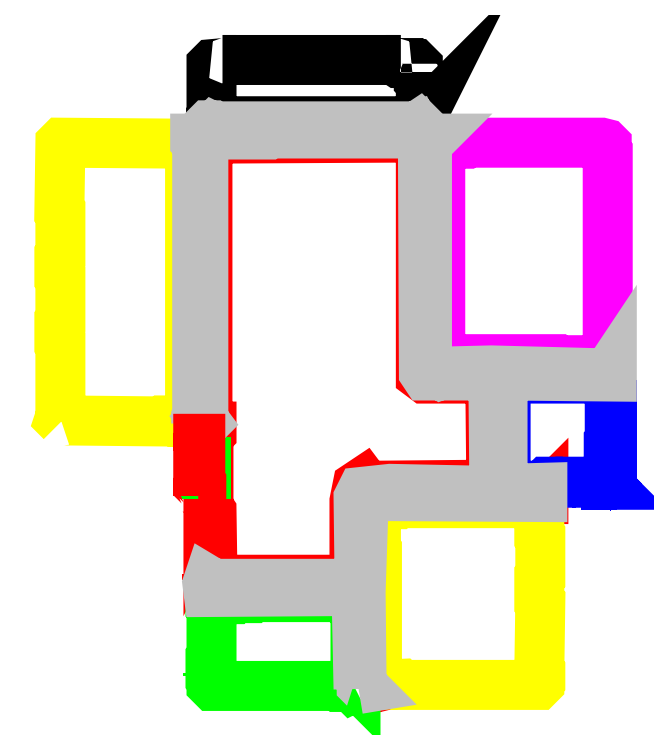
<metadata>
{"format":"dxf","ext":"dxf","renderer":"ezdxf+matplotlib","layout":"modelspace","background":"white","min_lineweight":24,"dpi":150}
</metadata>
<code>
0
SECTION
2
ENTITIES
0
LWPOLYLINE
8
Walls
90
248
70
1
10
378
20
193
10
377
20
194
10
377
20
197
10
378
20
198
10
378
20
200
10
377
20
201
10
377
20
378
10
378
20
379
10
378
20
385
10
379
20
385
10
381
20
383
10
382
20
383
10
384
20
385
10
385
20
384
10
385
20
379
10
386
20
378
10
386
20
324
10
385
20
323
10
385
20
316
10
386
20
315
10
386
20
310
10
385
20
309
10
386
20
308
10
386
20
296
10
385
20
295
10
385
20
206
10
388
20
202
10
390
20
201
10
399
20
201
10
400
20
202
10
405
20
202
10
406
20
201
10
531
20
201
10
532
20
202
10
536
20
202
10
537
20
201
10
539
20
202
10
554
20
202
10
555
20
201
10
567
20
201
10
568
20
202
10
576
20
202
10
577
20
201
10
612
20
201
10
613
20
202
10
627
20
202
10
628
20
201
10
639
20
201
10
640
20
202
10
642
20
202
10
643
20
201
10
668
20
201
10
669
20
202
10
702
20
202
10
703
20
201
10
717
20
201
10
721
20
204
10
722
20
206
10
722
20
209
10
721
20
210
10
722
20
212
10
722
20
225
10
721
20
226
10
721
20
246
10
722
20
247
10
722
20
360
10
721
20
361
10
721
20
377
10
722
20
378
10
722
20
381
10
721
20
382
10
721
20
388
10
722
20
389
10
722
20
391
10
721
20
393
10
722
20
394
10
722
20
397
10
721
20
398
10
721
20
401
10
722
20
402
10
725
20
402
10
726
20
401
10
729
20
401
10
730
20
402
10
787
20
402
10
789
20
404
10
789
20
407
10
790
20
408
10
790
20
420
10
789
20
421
10
789
20
464
10
790
20
465
10
790
20
506
10
789
20
507
10
789
20
511
10
790
20
512
10
789
20
513
10
789
20
520
10
790
20
521
10
790
20
524
10
789
20
525
10
789
20
527
10
790
20
528
10
790
20
746
10
787
20
750
10
617
20
750
10
616
20
749
10
611
20
749
10
610
20
750
10
606
20
750
10
605
20
749
10
602
20
749
10
601
20
750
10
601
20
753
10
602
20
754
10
602
20
758
10
601
20
759
10
601
20
822
10
598
20
825
10
389
20
825
10
386
20
822
10
386
20
758
10
385
20
757
10
386
20
750
10
385
20
749
10
382
20
749
10
381
20
750
10
379
20
750
10
378
20
749
10
376
20
749
10
375
20
750
10
256
20
750
10
255
20
749
10
242
20
750
10
241
20
749
10
239
20
749
10
237
20
745
10
237
20
465
10
238
20
463
10
241
20
461
10
369
20
461
10
370
20
462
10
371
20
461
10
374
20
461
10
375
20
462
10
378
20
462
10
379
20
461
10
381
20
461
10
382
20
462
10
385
20
462
10
386
20
461
10
386
20
459
10
384
20
457
10
383
20
458
10
376
20
458
10
374
20
456
10
374
20
455
10
371
20
453
10
238
20
453
10
237
20
454
10
230
20
453
10
229
20
454
10
229
20
457
10
230
20
458
10
230
20
461
10
229
20
462
10
229
20
730
10
230
20
731
10
230
20
740
10
229
20
741
10
229
20
749
10
230
20
750
10
230
20
753
10
229
20
754
10
229
20
757
10
230
20
758
10
233
20
758
10
234
20
757
10
236
20
757
10
237
20
758
10
370
20
758
10
371
20
757
10
373
20
758
10
375
20
758
10
377
20
760
10
377
20
826
10
378
20
827
10
378
20
829
10
377
20
830
10
377
20
833
10
378
20
834
10
381
20
834
10
382
20
833
10
384
20
833
10
385
20
834
10
602
20
834
10
603
20
833
10
605
20
834
10
609
20
834
10
610
20
833
10
610
20
830
10
609
20
829
10
609
20
826
10
610
20
825
10
610
20
760
10
612
20
758
10
789
20
758
10
790
20
757
10
797
20
758
10
798
20
757
10
798
20
754
10
797
20
753
10
797
20
751
10
798
20
750
10
798
20
523
10
797
20
522
10
798
20
520
10
798
20
402
10
797
20
401
10
798
20
394
10
797
20
393
10
794
20
393
10
793
20
394
10
791
20
394
10
790
20
393
10
732
20
393
10
729
20
389
10
729
20
387
10
730
20
386
10
730
20
202
10
729
20
201
10
730
20
194
10
729
20
193
10
726
20
193
10
725
20
194
10
722
20
194
10
721
20
193
10
548
20
193
10
547
20
194
10
545
20
194
10
544
20
193
10
395
20
193
10
394
20
194
10
393
20
193
10
387
20
193
10
386
20
194
10
382
20
194
10
381
20
193
0
LWPOLYLINE
8
Living_room
90
23
70
1
10
786
20
522
10
783
20
523
10
781
20
521
10
774
20
521
10
773
20
522
10
768
20
521
10
730
20
521
10
729
20
522
10
618
20
521
10
611
20
523
10
609
20
531
10
609
20
741
10
611
20
743
10
610
20
746
10
611
20
743
10
609
20
739
10
610
20
738
10
610
20
528
10
611
20
525
10
613
20
523
10
618
20
522
10
781
20
522
10
784
20
524
0
LWPOLYLINE
8
Living_room
90
19
70
1
10
376
20
465
10
375
20
466
10
376
20
468
10
376
20
615
10
377
20
616
10
377
20
623
10
376
20
624
10
376
20
733
10
377
20
734
10
376
20
735
10
376
20
742
10
375
20
743
10
375
20
745
10
376
20
746
10
375
20
745
10
375
20
743
10
377
20
740
10
377
20
470
10
375
20
467
0
LWPOLYLINE
8
Living_room
90
30
70
1
10
394
20
313
10
393
20
380
10
391
20
383
10
390
20
381
10
390
20
458
10
391
20
455
10
393
20
457
10
393
20
463
10
389
20
463
10
389
20
732
10
392
20
740
10
390
20
744
10
393
20
747
10
398
20
745
10
582
20
746
10
596
20
744
10
598
20
739
10
598
20
513
10
602
20
510
10
664
20
510
10
666
20
508
10
667
20
408
10
665
20
406
10
659
20
408
10
655
20
406
10
545
20
405
10
542
20
409
10
536
20
405
10
533
20
390
10
533
20
313
0
LWPOLYLINE
8
Living_room
90
2
70
1
10
389
20
313
10
389
20
319
0
LWPOLYLINE
8
Living_room
90
31
70
1
10
544
20
205
10
547
20
206
10
544
20
210
10
544
20
255
10
545
20
256
10
545
20
297
10
544
20
298
10
545
20
302
10
545
20
389
10
549
20
392
10
557
20
392
10
558
20
393
10
569
20
393
10
570
20
392
10
575
20
392
10
576
20
393
10
713
20
393
10
717
20
392
10
718
20
393
10
718
20
392
10
713
20
392
10
712
20
393
10
711
20
392
10
642
20
392
10
641
20
393
10
551
20
392
10
546
20
388
10
546
20
217
10
545
20
216
10
545
20
211
10
548
20
206
0
LWPOLYLINE
8
Common_room
90
24
70
1
10
246
20
468
10
244
20
470
10
245
20
473
10
245
20
545
10
244
20
546
10
244
20
565
10
245
20
566
10
245
20
609
10
244
20
610
10
244
20
629
10
245
20
630
10
245
20
673
10
244
20
674
10
245
20
740
10
246
20
741
10
371
20
740
10
372
20
739
10
372
20
470
10
367
20
468
10
360
20
468
10
359
20
469
10
347
20
469
10
346
20
468
10
249
20
469
0
LWPOLYLINE
8
Common_room
90
31
70
1
10
553
20
212
10
553
20
225
10
554
20
226
10
554
20
234
10
555
20
235
10
555
20
340
10
554
20
341
10
554
20
382
10
556
20
385
10
556
20
387
10
557
20
388
10
568
20
388
10
569
20
387
10
574
20
387
10
575
20
388
10
714
20
388
10
714
20
356
10
715
20
355
10
715
20
316
10
714
20
315
10
714
20
292
10
715
20
291
10
714
20
223
10
715
20
222
10
715
20
215
10
714
20
214
10
714
20
211
10
713
20
210
10
579
20
210
10
578
20
211
10
556
20
210
0
LWPOLYLINE
8
Kitchen
90
2
70
1
10
388
20
392
10
388
20
453
0
LWPOLYLINE
8
Kitchen
90
1
70
1
10
400
20
298
0
LWPOLYLINE
8
Kitchen
90
2
70
1
10
390
20
219
10
390
20
222
0
LWPOLYLINE
8
Kitchen
90
49
70
1
10
533
20
208
10
531
20
207
10
529
20
209
10
527
20
209
10
526
20
208
10
519
20
208
10
518
20
209
10
394
20
209
10
393
20
210
10
393
20
216
10
392
20
217
10
392
20
235
10
393
20
236
10
393
20
286
10
392
20
287
10
392
20
290
10
394
20
292
10
394
20
294
10
393
20
295
10
394
20
294
10
400
20
294
10
402
20
297
10
404
20
296
10
408
20
296
10
409
20
295
10
412
20
295
10
413
20
294
10
415
20
294
10
416
20
295
10
432
20
295
10
433
20
296
10
505
20
296
10
506
20
297
10
518
20
297
10
520
20
295
10
522
20
295
10
523
20
294
10
526
20
294
10
527
20
295
10
529
20
295
10
529
20
294
10
531
20
292
10
531
20
290
10
533
20
287
10
534
20
289
10
534
20
212
10
533
20
213
10
531
20
211
10
531
20
209
0
LWPOLYLINE
8
Kitchen
90
1
70
1
10
520
20
206
0
LWPOLYLINE
8
Bathroom
90
1
70
1
10
786
20
511
0
LWPOLYLINE
8
Bathroom
90
2
70
1
10
785
20
411
10
785
20
509
0
LWPOLYLINE
8
Bathroom
90
2
70
1
10
786
20
407
10
786
20
409
0
LWPOLYLINE
8
Bathroom
90
2
70
1
10
731
20
406
10
739
20
406
0
LWPOLYLINE
8
Bathroom
90
2
70
1
10
783
20
405
10
784
20
405
0
LWPOLYLINE
8
Bathroom
90
33
70
1
10
683
20
405
10
682
20
406
10
682
20
411
10
681
20
412
10
681
20
510
10
782
20
510
10
783
20
508
10
783
20
506
10
782
20
505
10
783
20
503
10
783
20
448
10
782
20
447
10
782
20
432
10
783
20
431
10
783
20
421
10
782
20
420
10
782
20
409
10
780
20
407
10
781
20
406
10
755
20
406
10
779
20
406
10
780
20
407
10
779
20
408
10
757
20
408
10
756
20
409
10
740
20
409
10
739
20
408
10
728
20
408
10
727
20
409
10
721
20
409
10
719
20
407
10
720
20
406
10
719
20
405
0
LWPOLYLINE
8
Master_room
90
25
70
1
10
621
20
528
10
616
20
533
10
616
20
548
10
617
20
549
10
617
20
732
10
616
20
736
10
618
20
736
10
622
20
741
10
632
20
741
10
633
20
740
10
640
20
740
10
641
20
741
10
775
20
741
10
779
20
740
10
780
20
739
10
780
20
731
10
781
20
730
10
781
20
533
10
778
20
529
10
770
20
530
10
767
20
528
10
731
20
528
10
730
20
529
10
643
20
529
10
642
20
528
0
LWPOLYLINE
8
Balcony
90
1
70
1
10
598
20
815
0
LWPOLYLINE
8
Balcony
90
32
70
1
10
393
20
763
10
393
20
765
10
394
20
766
10
393
20
768
10
393
20
817
10
394
20
818
10
405
20
819
10
408
20
821
10
407
20
822
10
404
20
822
10
578
20
822
10
574
20
822
10
573
20
821
10
576
20
819
10
590
20
819
10
591
20
818
10
593
20
818
10
595
20
816
10
595
20
807
10
596
20
806
10
596
20
802
10
597
20
801
10
598
20
802
10
598
20
810
10
598
20
768
10
597
20
769
10
595
20
767
10
597
20
764
10
598
20
765
10
597
20
763
10
595
20
762
10
394
20
762
0
LWPOLYLINE
8
Inner_walls
90
35
70
1
10
597
20
748
10
595
20
748
10
593
20
750
10
594
20
752
10
593
20
754
10
591
20
753
10
591
20
750
10
590
20
749
10
585
20
749
10
581
20
751
10
576
20
751
10
575
20
750
10
447
20
750
10
446
20
749
10
407
20
749
10
406
20
750
10
401
20
750
10
401
20
753
10
395
20
756
10
393
20
754
10
393
20
750
10
392
20
749
10
390
20
749
10
390
20
753
10
389
20
754
10
389
20
757
10
390
20
758
10
392
20
758
10
394
20
756
10
396
20
756
10
397
20
757
10
591
20
757
10
593
20
756
10
596
20
758
10
597
20
757
0
LWPOLYLINE
8
Inner_walls
90
13
70
1
10
378
20
466
10
378
20
468
10
379
20
469
10
379
20
741
10
377
20
743
10
377
20
745
10
387
20
745
10
387
20
742
10
385
20
740
10
385
20
472
10
384
20
471
10
387
20
467
10
386
20
466
0
LWPOLYLINE
8
Inner_walls
90
1
70
1
10
784
20
407
0
LWPOLYLINE
8
Inner_walls
90
39
70
1
10
537
20
206
10
535
20
302
10
390
20
301
10
389
20
309
10
390
20
312
10
395
20
309
10
533
20
309
10
538
20
314
10
537
20
393
10
540
20
399
10
568
20
402
10
666
20
400
10
670
20
404
10
669
20
510
10
666
20
513
10
603
20
513
10
601
20
516
10
600
20
745
10
609
20
745
10
604
20
740
10
604
20
531
10
607
20
521
10
618
20
514
10
626
20
517
10
667
20
518
10
781
20
515
10
785
20
521
10
785
20
512
10
681
20
513
10
678
20
510
10
678
20
405
10
681
20
402
10
717
20
403
10
717
20
394
10
551
20
395
10
542
20
390
10
539
20
301
10
540
20
210
10
543
20
207
0
LWPOLYLINE
8
Main_gate
90
17
70
1
10
380
20
395
10
380
20
402
10
381
20
403
10
381
20
405
10
380
20
406
10
380
20
446
10
381
20
447
10
381
20
449
10
380
20
450
10
380
20
451
10
382
20
451
10
382
20
407
10
383
20
406
10
383
20
396
10
382
20
397
10
381
20
396
10
381
20
395
0
ENDSEC
0
EOF

</code>
